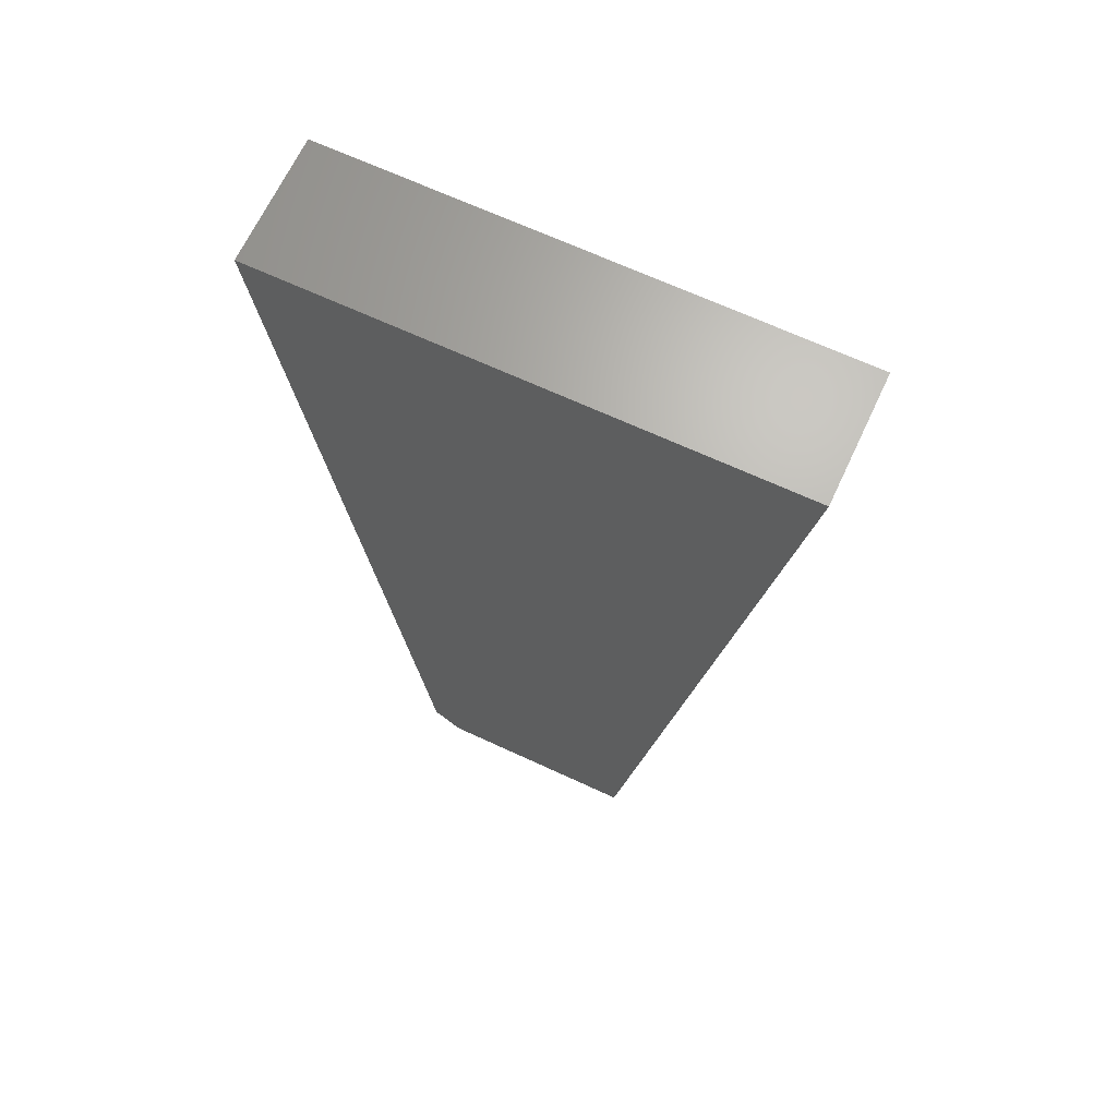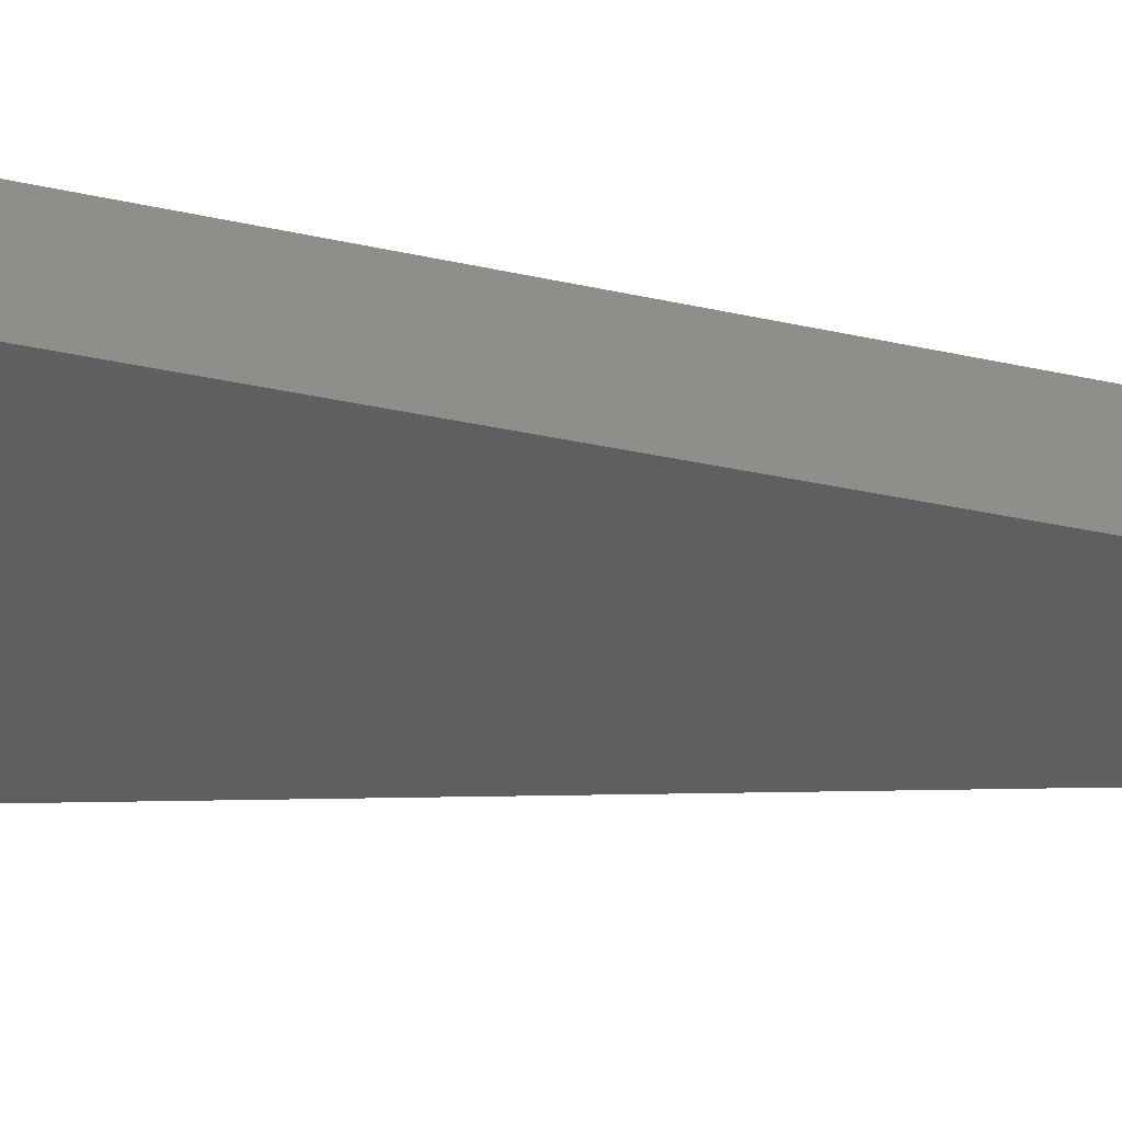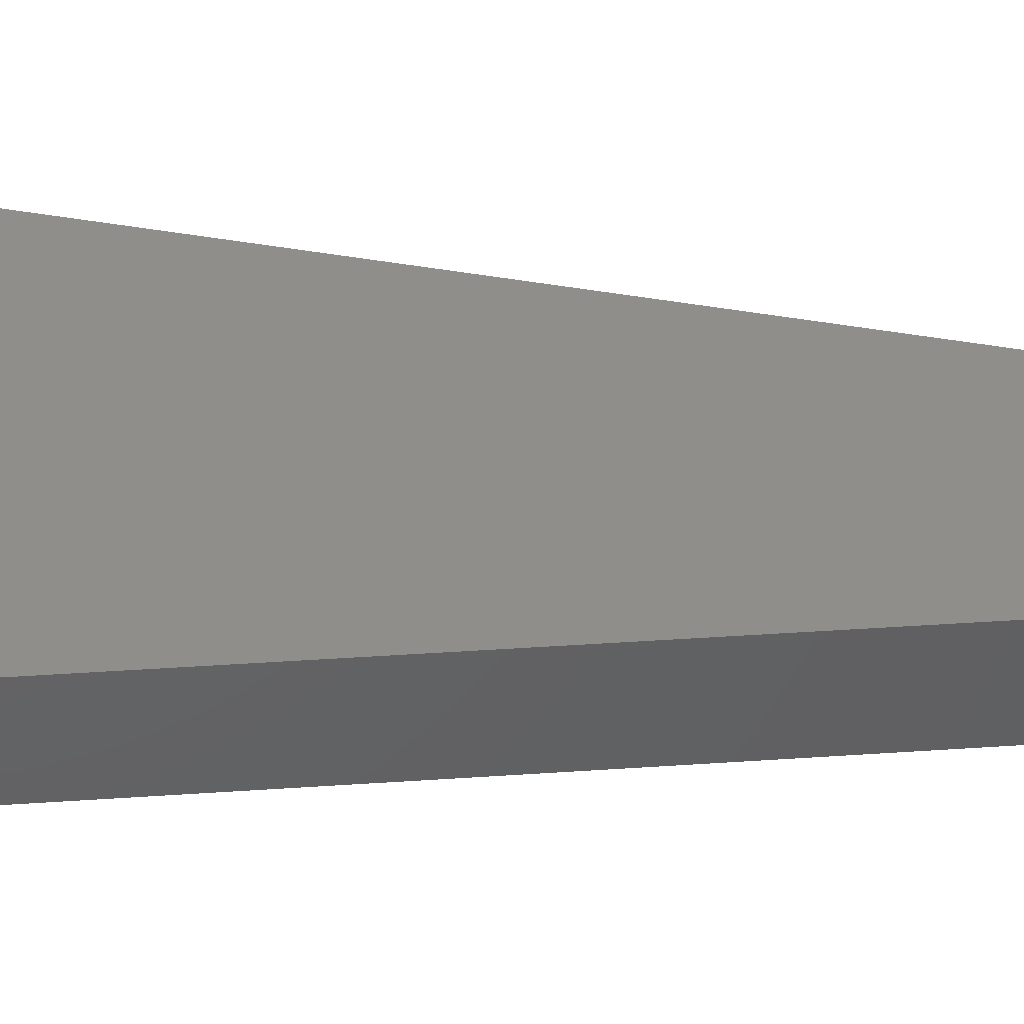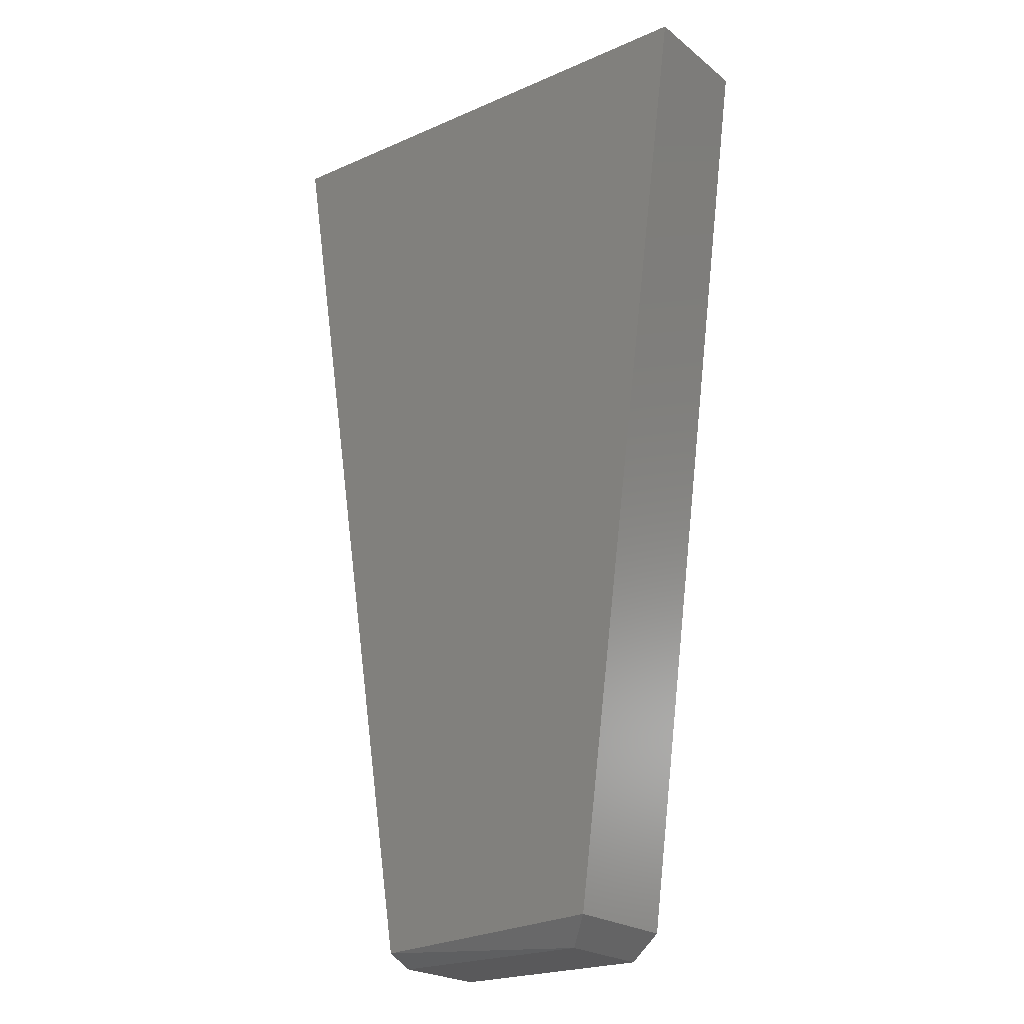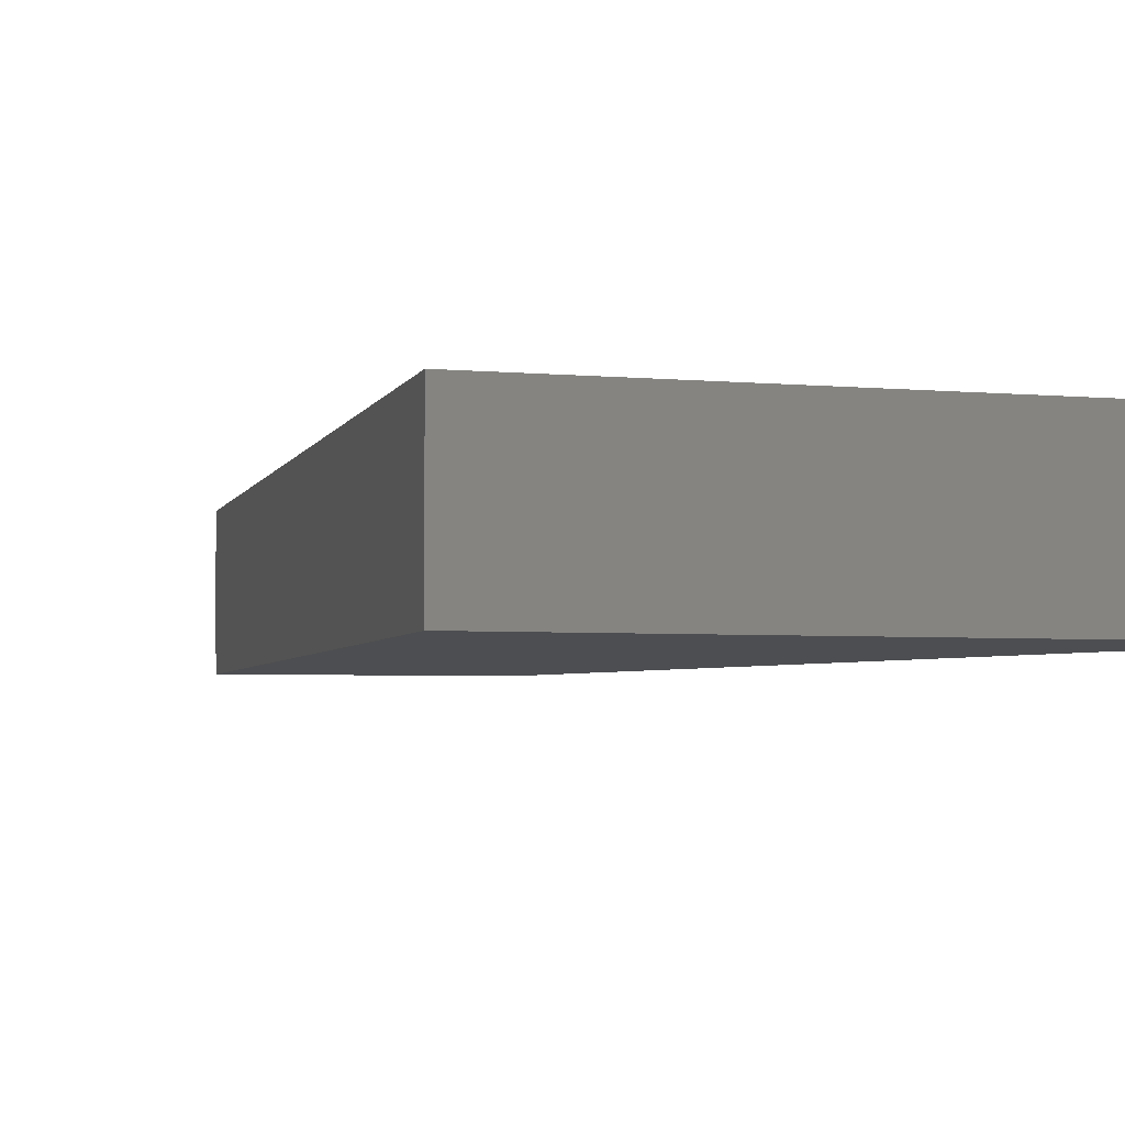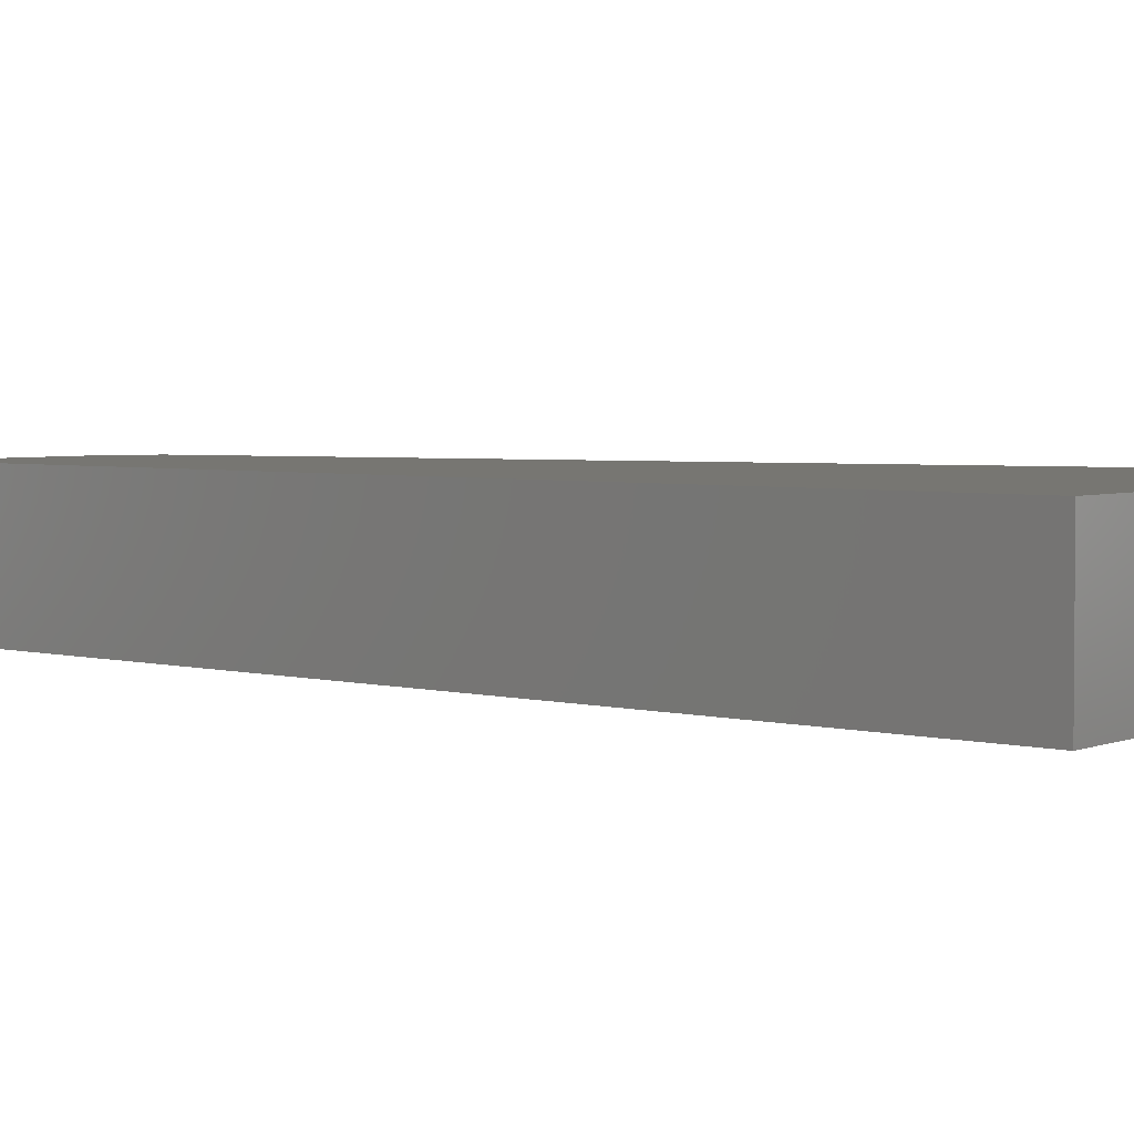
<metadata>
{"format":"stl","ext":"stl","renderer":"f3d","projection":"perspective","resolution":1024,"background":"white","views":[{"elev":66.8,"azim":25.0,"up":"+Y"},{"elev":-38.2,"azim":-97.5,"up":"+Z"},{"elev":44.6,"azim":-86.9,"up":"+Z"},{"elev":-22.4,"azim":-143.0,"up":"+Y"},{"elev":-3.2,"azim":159.2,"up":"+Z"},{"elev":3.3,"azim":125.0,"up":"+Z"}]}
</metadata>
<code>
# stl→obj: 11 verts, 18 faces
v -0.0777 0.05497 -0.07812
v 0.06768 0.04729 -0.07812
v -0.06003 0.03947 -0.0625
v 0.06645 0.03947 -0.0625
v -0.06003 0.03947 0
v 0.06645 0.03947 0
v -0.1546 0.6395 -0.07812
v -0.1546 0.6395 0
v -0.0777 0.05497 0
v 0.1612 0.6395 0
v 0.1612 0.6395 -0.07812
f 1 2 3
f 3 2 4
f 3 4 5
f 5 4 6
f 7 1 8
f 8 1 9
f 10 8 6
f 6 8 9
f 6 9 5
f 1 7 2
f 2 7 11
f 9 1 5
f 5 1 3
f 4 2 6
f 6 2 11
f 6 11 10
f 11 7 10
f 10 7 8

</code>
